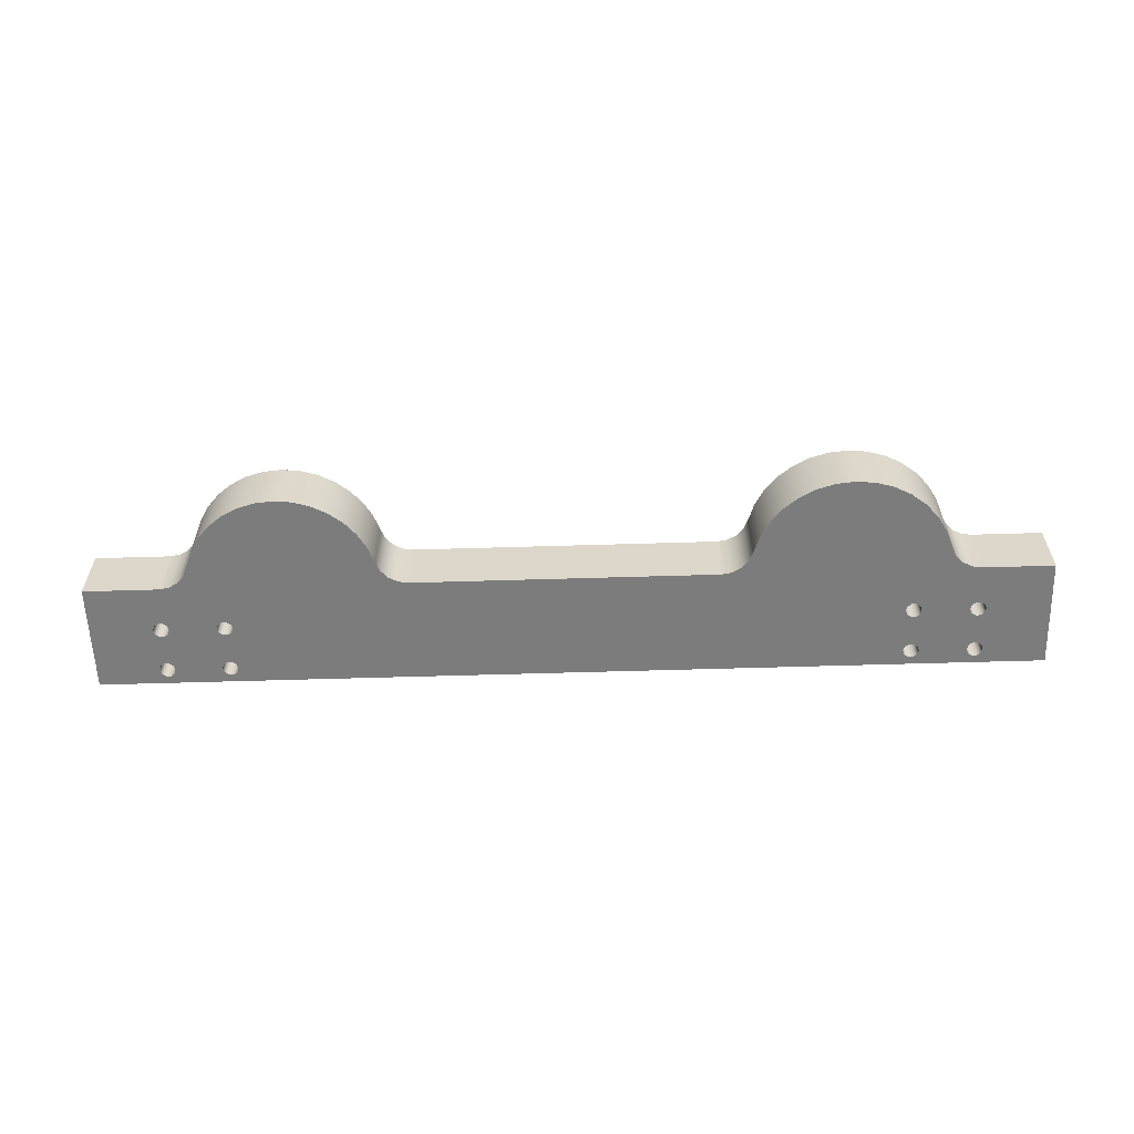
<metadata>
{"format":"obj","ext":"obj","renderer":"f3d","projection":"perspective","resolution":1024,"background":"white","views":[{"elev":-58.8,"azim":1.8,"up":"+Z"}]}
</metadata>
<code>
v 5.1 0.3 0.4
v 5.11 0.2706 0.4
v 5.135 0.2524 0.4
v 5.165 0.2524 0.4
v 5.19 0.2706 0.4
v 5.2 0.3 0.4
v 5.19 0.3294 0.4
v 5.165 0.3476 0.4
v 5.135 0.3476 0.4
v 5.11 0.3294 0.4
v 5.1 0.3 0
v 5.11 0.3294 0
v 5.135 0.3476 0
v 5.165 0.3476 0
v 5.19 0.3294 0
v 5.2 0.3 0
v 5.19 0.2706 0
v 5.165 0.2524 0
v 5.135 0.2524 0
v 5.11 0.2706 0
v 5.1 0.3 0.4
v 5.1 0.3 0
v 5.5 0.3 0.4
v 5.51 0.2706 0.4
v 5.535 0.2524 0.4
v 5.565 0.2524 0.4
v 5.59 0.2706 0.4
v 5.6 0.3 0.4
v 5.59 0.3294 0.4
v 5.565 0.3476 0.4
v 5.535 0.3476 0.4
v 5.51 0.3294 0.4
v 5.5 0.3 0
v 5.51 0.3294 0
v 5.535 0.3476 0
v 5.565 0.3476 0
v 5.59 0.3294 0
v 5.6 0.3 0
v 5.59 0.2706 0
v 5.565 0.2524 0
v 5.535 0.2524 0
v 5.51 0.2706 0
v 5.5 0.3 0.4
v 5.5 0.3 0
v 5.5 0.6 0.4
v 5.51 0.5706 0.4
v 5.535 0.5524 0.4
v 5.565 0.5524 0.4
v 5.59 0.5706 0.4
v 5.6 0.6 0.4
v 5.59 0.6294 0.4
v 5.565 0.6476 0.4
v 5.535 0.6476 0.4
v 5.51 0.6294 0.4
v 5.5 0.6 0
v 5.51 0.6294 0
v 5.535 0.6476 0
v 5.565 0.6476 0
v 5.59 0.6294 0
v 5.6 0.6 0
v 5.59 0.5706 0
v 5.565 0.5524 0
v 5.535 0.5524 0
v 5.51 0.5706 0
v 5.5 0.6 0.4
v 5.5 0.6 0
v 5.1 0.6 0.4
v 5.11 0.5706 0.4
v 5.135 0.5524 0.4
v 5.165 0.5524 0.4
v 5.19 0.5706 0.4
v 5.2 0.6 0.4
v 5.19 0.6294 0.4
v 5.165 0.6476 0.4
v 5.135 0.6476 0.4
v 5.11 0.6294 0.4
v 5.1 0.6 0
v 5.11 0.6294 0
v 5.135 0.6476 0
v 5.165 0.6476 0
v 5.19 0.6294 0
v 5.2 0.6 0
v 5.19 0.5706 0
v 5.165 0.5524 0
v 5.135 0.5524 0
v 5.11 0.5706 0
v 5.1 0.6 0.4
v 5.1 0.6 0
v 0.8 0.3 0.4
v 0.8095 0.2706 0.4
v 0.8345 0.2524 0.4
v 0.8655 0.2524 0.4
v 0.8905 0.2706 0.4
v 0.9 0.3 0.4
v 0.8905 0.3294 0.4
v 0.8655 0.3476 0.4
v 0.8345 0.3476 0.4
v 0.8095 0.3294 0.4
v 0.8 0.3 0
v 0.8095 0.3294 0
v 0.8345 0.3476 0
v 0.8655 0.3476 0
v 0.8905 0.3294 0
v 0.9 0.3 0
v 0.8905 0.2706 0
v 0.8655 0.2524 0
v 0.8345 0.2524 0
v 0.8095 0.2706 0
v 0.8 0.3 0.4
v 0.8 0.3 0
v 0.4 0.3 0.4
v 0.4095 0.2706 0.4
v 0.4345 0.2524 0.4
v 0.4655 0.2524 0.4
v 0.4905 0.2706 0.4
v 0.5 0.3 0.4
v 0.4905 0.3294 0.4
v 0.4655 0.3476 0.4
v 0.4345 0.3476 0.4
v 0.4095 0.3294 0.4
v 0.4 0.3 0
v 0.4095 0.3294 0
v 0.4345 0.3476 0
v 0.4655 0.3476 0
v 0.4905 0.3294 0
v 0.5 0.3 0
v 0.4905 0.2706 0
v 0.4655 0.2524 0
v 0.4345 0.2524 0
v 0.4095 0.2706 0
v 0.4 0.3 0.4
v 0.4 0.3 0
v 0.8 0.6 0.4
v 0.8095 0.5706 0.4
v 0.8345 0.5524 0.4
v 0.8655 0.5524 0.4
v 0.8905 0.5706 0.4
v 0.9 0.6 0.4
v 0.8905 0.6294 0.4
v 0.8655 0.6476 0.4
v 0.8345 0.6476 0.4
v 0.8095 0.6294 0.4
v 0.8 0.6 0
v 0.8095 0.6294 0
v 0.8345 0.6476 0
v 0.8655 0.6476 0
v 0.8905 0.6294 0
v 0.9 0.6 0
v 0.8905 0.5706 0
v 0.8655 0.5524 0
v 0.8345 0.5524 0
v 0.8095 0.5706 0
v 0.8 0.6 0.4
v 0.8 0.6 0
v 0.4 0.6 0.4
v 0.4095 0.5706 0.4
v 0.4345 0.5524 0.4
v 0.4655 0.5524 0.4
v 0.4905 0.5706 0.4
v 0.5 0.6 0.4
v 0.4905 0.6294 0.4
v 0.4655 0.6476 0.4
v 0.4345 0.6476 0.4
v 0.4095 0.6294 0.4
v 0.4 0.6 0
v 0.4095 0.6294 0
v 0.4345 0.6476 0
v 0.4655 0.6476 0
v 0.4905 0.6294 0
v 0.5 0.6 0
v 0.4905 0.5706 0
v 0.4655 0.5524 0
v 0.4345 0.5524 0
v 0.4095 0.5706 0
v 0.4 0.6 0.4
v 0.4 0.6 0
v 5.55 3.331e-16 0
v 6 0 0
v 6 0 0.4
v 5.55 3.331e-16 0.4
v 5.356 -0.1515 0
v 5.383 -0.09101 0
v 5.427 -0.04237 0
v 5.485 -0.01089 0
v 5.55 3.331e-16 0
v 5.55 3.331e-16 0.4
v 5.485 -0.01089 0.4
v 5.427 -0.04237 0.4
v 5.383 -0.09101 0.4
v 5.356 -0.1515 0.4
v 4.144 -0.1515 0
v 4.183 -0.263 0
v 4.243 -0.365 0
v 4.32 -0.454 0
v 4.414 -0.5268 0
v 4.519 -0.5807 0
v 4.632 -0.6138 0
v 4.75 -0.625 0
v 4.868 -0.6138 0
v 4.981 -0.5807 0
v 5.086 -0.5268 0
v 5.18 -0.454 0
v 5.257 -0.365 0
v 5.317 -0.263 0
v 5.356 -0.1515 0
v 5.356 -0.1515 0.4
v 5.317 -0.263 0.4
v 5.257 -0.365 0.4
v 5.18 -0.454 0.4
v 5.086 -0.5268 0.4
v 4.981 -0.5807 0.4
v 4.868 -0.6138 0.4
v 4.75 -0.625 0.4
v 4.632 -0.6138 0.4
v 4.519 -0.5807 0.4
v 4.414 -0.5268 0.4
v 4.32 -0.454 0.4
v 4.243 -0.365 0.4
v 4.183 -0.263 0.4
v 4.144 -0.1515 0.4
v 3.95 6.939e-16 0
v 4.015 -0.01089 0
v 4.073 -0.04237 0
v 4.117 -0.09101 0
v 4.144 -0.1515 0
v 4.144 -0.1515 0.4
v 4.117 -0.09101 0.4
v 4.073 -0.04237 0.4
v 4.015 -0.01089 0.4
v 3.95 6.661e-16 0.4
v 2.025 1.665e-16 0
v 3.95 6.939e-16 0
v 3.95 6.661e-16 0.4
v 2.025 1.11e-16 0.4
v 1.831 -0.15 0
v 1.858 -0.09003 0
v 1.902 -0.04189 0
v 1.96 -0.01076 0
v 2.025 1.665e-16 0
v 2.025 1.11e-16 0.4
v 1.96 -0.01076 0.4
v 1.902 -0.04189 0.4
v 1.858 -0.09003 0.4
v 1.831 -0.15 0.4
v 0.6691 -0.15 0
v 0.7074 -0.2561 0
v 0.7649 -0.3531 0
v 0.8396 -0.4377 0
v 0.9288 -0.5068 0
v 1.029 -0.558 0
v 1.138 -0.5894 0
v 1.25 -0.6 0
v 1.362 -0.5894 0
v 1.471 -0.558 0
v 1.571 -0.5068 0
v 1.66 -0.4377 0
v 1.735 -0.3531 0
v 1.793 -0.2561 0
v 1.831 -0.15 0
v 1.831 -0.15 0.4
v 1.793 -0.2561 0.4
v 1.735 -0.3531 0.4
v 1.66 -0.4377 0.4
v 1.571 -0.5068 0.4
v 1.471 -0.558 0.4
v 1.362 -0.5894 0.4
v 1.25 -0.6 0.4
v 1.138 -0.5894 0.4
v 1.029 -0.558 0.4
v 0.9288 -0.5068 0.4
v 0.8396 -0.4377 0.4
v 0.7649 -0.3531 0.4
v 0.7074 -0.2561 0.4
v 0.6691 -0.15 0.4
v 0.4754 -1.11e-16 0
v 0.5401 -0.01076 0
v 0.5979 -0.04189 0
v 0.6425 -0.09003 0
v 0.6691 -0.15 0
v 0.6691 -0.15 0.4
v 0.6425 -0.09003 0.4
v 0.5979 -0.04189 0.4
v 0.5401 -0.01076 0.4
v 0.4754 -1.11e-16 0.4
v 0 0 0
v 0.4754 -1.11e-16 0
v 0.4754 -1.11e-16 0.4
v 0 0 0.4
v 0 0.7 0
v 0 0 0
v 0 0 0.4
v 0 0.7 0.4
v 6 0.7 0
v 0 0.7 0
v 0 0.7 0.4
v 6 0.7 0.4
v 6 0 0
v 6 0.7 0
v 6 0.7 0.4
v 6 0 0.4
v 0.4 0.6 0.4
v 0.4095 0.6294 0.4
v 0.4345 0.6476 0.4
v 0.4655 0.6476 0.4
v 0.4905 0.6294 0.4
v 0.5 0.6 0.4
v 0.4905 0.5706 0.4
v 0.4655 0.5524 0.4
v 0.4345 0.5524 0.4
v 0.4095 0.5706 0.4
v 0.8 0.6 0.4
v 0.8095 0.6294 0.4
v 0.8345 0.6476 0.4
v 0.8655 0.6476 0.4
v 0.8905 0.6294 0.4
v 0.9 0.6 0.4
v 0.8905 0.5706 0.4
v 0.8655 0.5524 0.4
v 0.8345 0.5524 0.4
v 0.8095 0.5706 0.4
v 0.4 0.3 0.4
v 0.4095 0.3294 0.4
v 0.4345 0.3476 0.4
v 0.4655 0.3476 0.4
v 0.4905 0.3294 0.4
v 0.5 0.3 0.4
v 0.4905 0.2706 0.4
v 0.4655 0.2524 0.4
v 0.4345 0.2524 0.4
v 0.4095 0.2706 0.4
v 0.8 0.3 0.4
v 0.8095 0.3294 0.4
v 0.8345 0.3476 0.4
v 0.8655 0.3476 0.4
v 0.8905 0.3294 0.4
v 0.9 0.3 0.4
v 0.8905 0.2706 0.4
v 0.8655 0.2524 0.4
v 0.8345 0.2524 0.4
v 0.8095 0.2706 0.4
v 5.1 0.6 0.4
v 5.11 0.6294 0.4
v 5.135 0.6476 0.4
v 5.165 0.6476 0.4
v 5.19 0.6294 0.4
v 5.2 0.6 0.4
v 5.19 0.5706 0.4
v 5.165 0.5524 0.4
v 5.135 0.5524 0.4
v 5.11 0.5706 0.4
v 5.5 0.6 0.4
v 5.51 0.6294 0.4
v 5.535 0.6476 0.4
v 5.565 0.6476 0.4
v 5.59 0.6294 0.4
v 5.6 0.6 0.4
v 5.59 0.5706 0.4
v 5.565 0.5524 0.4
v 5.535 0.5524 0.4
v 5.51 0.5706 0.4
v 5.5 0.3 0.4
v 5.51 0.3294 0.4
v 5.535 0.3476 0.4
v 5.565 0.3476 0.4
v 5.59 0.3294 0.4
v 5.6 0.3 0.4
v 5.59 0.2706 0.4
v 5.565 0.2524 0.4
v 5.535 0.2524 0.4
v 5.51 0.2706 0.4
v 5.1 0.3 0.4
v 5.11 0.3294 0.4
v 5.135 0.3476 0.4
v 5.165 0.3476 0.4
v 5.19 0.3294 0.4
v 5.2 0.3 0.4
v 5.19 0.2706 0.4
v 5.165 0.2524 0.4
v 5.135 0.2524 0.4
v 5.11 0.2706 0.4
v 6 0 0.4
v 6 0.7 0.4
v 0 0.7 0.4
v 0 0 0.4
v 0.4754 -1.11e-16 0.4
v 0.5401 -0.01076 0.4
v 0.5979 -0.04189 0.4
v 0.6425 -0.09003 0.4
v 0.6691 -0.15 0.4
v 0.7074 -0.2561 0.4
v 0.7649 -0.3531 0.4
v 0.8396 -0.4377 0.4
v 0.9288 -0.5068 0.4
v 1.029 -0.558 0.4
v 1.138 -0.5894 0.4
v 1.25 -0.6 0.4
v 1.362 -0.5894 0.4
v 1.471 -0.558 0.4
v 1.571 -0.5068 0.4
v 1.66 -0.4377 0.4
v 1.735 -0.3531 0.4
v 1.793 -0.2561 0.4
v 1.831 -0.15 0.4
v 1.858 -0.09003 0.4
v 1.902 -0.04189 0.4
v 1.96 -0.01076 0.4
v 2.025 1.11e-16 0.4
v 3.95 6.661e-16 0.4
v 4.015 -0.01089 0.4
v 4.073 -0.04237 0.4
v 4.117 -0.09101 0.4
v 4.144 -0.1515 0.4
v 4.183 -0.263 0.4
v 4.243 -0.365 0.4
v 4.32 -0.454 0.4
v 4.414 -0.5268 0.4
v 4.519 -0.5807 0.4
v 4.632 -0.6138 0.4
v 4.75 -0.625 0.4
v 4.868 -0.6138 0.4
v 4.981 -0.5807 0.4
v 5.086 -0.5268 0.4
v 5.18 -0.454 0.4
v 5.257 -0.365 0.4
v 5.317 -0.263 0.4
v 5.356 -0.1515 0.4
v 5.383 -0.09101 0.4
v 5.427 -0.04237 0.4
v 5.485 -0.01089 0.4
v 5.55 3.331e-16 0.4
v 0.4 0.6 0
v 0.4095 0.5706 0
v 0.4345 0.5524 0
v 0.4655 0.5524 0
v 0.4905 0.5706 0
v 0.5 0.6 0
v 0.4905 0.6294 0
v 0.4655 0.6476 0
v 0.4345 0.6476 0
v 0.4095 0.6294 0
v 0.8 0.6 0
v 0.8095 0.5706 0
v 0.8345 0.5524 0
v 0.8655 0.5524 0
v 0.8905 0.5706 0
v 0.9 0.6 0
v 0.8905 0.6294 0
v 0.8655 0.6476 0
v 0.8345 0.6476 0
v 0.8095 0.6294 0
v 0.4 0.3 0
v 0.4095 0.2706 0
v 0.4345 0.2524 0
v 0.4655 0.2524 0
v 0.4905 0.2706 0
v 0.5 0.3 0
v 0.4905 0.3294 0
v 0.4655 0.3476 0
v 0.4345 0.3476 0
v 0.4095 0.3294 0
v 0.8 0.3 0
v 0.8095 0.2706 0
v 0.8345 0.2524 0
v 0.8655 0.2524 0
v 0.8905 0.2706 0
v 0.9 0.3 0
v 0.8905 0.3294 0
v 0.8655 0.3476 0
v 0.8345 0.3476 0
v 0.8095 0.3294 0
v 5.1 0.6 0
v 5.11 0.5706 0
v 5.135 0.5524 0
v 5.165 0.5524 0
v 5.19 0.5706 0
v 5.2 0.6 0
v 5.19 0.6294 0
v 5.165 0.6476 0
v 5.135 0.6476 0
v 5.11 0.6294 0
v 5.5 0.6 0
v 5.51 0.5706 0
v 5.535 0.5524 0
v 5.565 0.5524 0
v 5.59 0.5706 0
v 5.6 0.6 0
v 5.59 0.6294 0
v 5.565 0.6476 0
v 5.535 0.6476 0
v 5.51 0.6294 0
v 5.5 0.3 0
v 5.51 0.2706 0
v 5.535 0.2524 0
v 5.565 0.2524 0
v 5.59 0.2706 0
v 5.6 0.3 0
v 5.59 0.3294 0
v 5.565 0.3476 0
v 5.535 0.3476 0
v 5.51 0.3294 0
v 5.1 0.3 0
v 5.11 0.2706 0
v 5.135 0.2524 0
v 5.165 0.2524 0
v 5.19 0.2706 0
v 5.2 0.3 0
v 5.19 0.3294 0
v 5.165 0.3476 0
v 5.135 0.3476 0
v 5.11 0.3294 0
v 6 0.7 0
v 6 0 0
v 5.55 3.331e-16 0
v 5.485 -0.01089 0
v 5.427 -0.04237 0
v 5.383 -0.09101 0
v 5.356 -0.1515 0
v 5.317 -0.263 0
v 5.257 -0.365 0
v 5.18 -0.454 0
v 5.086 -0.5268 0
v 4.981 -0.5807 0
v 4.868 -0.6138 0
v 4.75 -0.625 0
v 4.632 -0.6138 0
v 4.519 -0.5807 0
v 4.414 -0.5268 0
v 4.32 -0.454 0
v 4.243 -0.365 0
v 4.183 -0.263 0
v 4.144 -0.1515 0
v 4.117 -0.09101 0
v 4.073 -0.04237 0
v 4.015 -0.01089 0
v 3.95 6.939e-16 0
v 2.025 1.665e-16 0
v 1.96 -0.01076 0
v 1.902 -0.04189 0
v 1.858 -0.09003 0
v 1.831 -0.15 0
v 1.793 -0.2561 0
v 1.735 -0.3531 0
v 1.66 -0.4377 0
v 1.571 -0.5068 0
v 1.471 -0.558 0
v 1.362 -0.5894 0
v 1.25 -0.6 0
v 1.138 -0.5894 0
v 1.029 -0.558 0
v 0.9288 -0.5068 0
v 0.8396 -0.4377 0
v 0.7649 -0.3531 0
v 0.7074 -0.2561 0
v 0.6691 -0.15 0
v 0.6425 -0.09003 0
v 0.5979 -0.04189 0
v 0.5401 -0.01076 0
v 0.4754 -1.11e-16 0
v 0 0 0
v 0 0.7 0
g 3d280336-e308-11ea-8e8f-54bf646e7e1f
f 2 20 1
f 1 20 22
f 21 11 10
f 10 11 12
f 10 12 13
f 2 3 20
f 20 3 19
f 19 3 4
f 19 4 18
f 18 4 5
f 18 5 17
f 17 5 6
f 17 6 16
f 16 6 7
f 16 7 15
f 15 7 8
f 15 8 14
f 14 8 9
f 14 9 13
f 13 9 10
g 3d34fade-e308-11ea-ac2f-54bf646e7e1f
f 24 42 23
f 23 42 44
f 43 33 32
f 32 33 34
f 32 34 35
f 24 25 42
f 42 25 41
f 41 25 26
f 41 26 40
f 40 26 27
f 40 27 39
f 39 27 28
f 39 28 38
f 38 28 29
f 38 29 37
f 37 29 30
f 37 30 36
f 36 30 31
f 36 31 35
f 35 31 32
g 3d42dcca-e308-11ea-9944-54bf646e7e1f
f 46 64 45
f 45 64 66
f 65 55 54
f 54 55 56
f 54 56 57
f 46 47 64
f 64 47 63
f 63 47 48
f 63 48 62
f 62 48 49
f 62 49 61
f 61 49 50
f 61 50 60
f 60 50 51
f 60 51 59
f 59 51 52
f 59 52 58
f 58 52 53
f 58 53 57
f 57 53 54
g 3d546812-e308-11ea-9bdf-54bf646e7e1f
f 68 86 67
f 67 86 88
f 87 77 76
f 76 77 78
f 76 78 79
f 68 69 86
f 86 69 85
f 85 69 70
f 85 70 84
f 84 70 71
f 84 71 83
f 83 71 72
f 83 72 82
f 82 72 73
f 82 73 81
f 81 73 74
f 81 74 80
f 80 74 75
f 80 75 79
f 79 75 76
g 3d69eac8-e308-11ea-8f40-54bf646e7e1f
f 90 108 89
f 89 108 110
f 109 99 98
f 98 99 100
f 98 100 101
f 90 91 108
f 108 91 107
f 107 91 92
f 107 92 106
f 106 92 93
f 106 93 105
f 105 93 94
f 105 94 104
f 104 94 95
f 104 95 103
f 103 95 96
f 103 96 102
f 102 96 97
f 102 97 101
f 101 97 98
g 3d7868f6-e308-11ea-828f-54bf646e7e1f
f 112 130 111
f 111 130 132
f 131 121 120
f 120 121 122
f 120 122 123
f 112 113 130
f 130 113 129
f 129 113 114
f 129 114 128
f 128 114 115
f 128 115 127
f 127 115 116
f 127 116 126
f 126 116 117
f 126 117 125
f 125 117 118
f 125 118 124
f 124 118 119
f 124 119 123
f 123 119 120
g 3d84c474-e308-11ea-af76-54bf646e7e1f
f 134 152 133
f 133 152 154
f 153 143 142
f 142 143 144
f 142 144 145
f 134 135 152
f 152 135 151
f 151 135 136
f 151 136 150
f 150 136 137
f 150 137 149
f 149 137 138
f 149 138 148
f 148 138 139
f 148 139 147
f 147 139 140
f 147 140 146
f 146 140 141
f 146 141 145
f 145 141 142
g 3d91bc00-e308-11ea-8064-54bf646e7e1f
f 156 174 155
f 155 174 176
f 175 165 164
f 164 165 166
f 164 166 167
f 156 157 174
f 174 157 173
f 173 157 158
f 173 158 172
f 172 158 159
f 172 159 171
f 171 159 160
f 171 160 170
f 170 160 161
f 170 161 169
f 169 161 162
f 169 162 168
f 168 162 163
f 168 163 167
f 167 163 164
g 3da542c2-e308-11ea-8758-54bf646e7e1f
f 177 178 180
f 180 178 179
g 3ddd8dfa-e308-11ea-bc20-54bf646e7e1f
f 190 181 189
f 189 181 182
f 189 182 188
f 188 182 183
f 188 183 187
f 187 183 184
f 187 184 186
f 186 184 185
g 3deca824-e308-11ea-98a4-54bf646e7e1f
f 220 191 219
f 219 191 192
f 219 192 218
f 218 192 193
f 218 193 217
f 217 193 194
f 217 194 216
f 216 194 195
f 216 195 215
f 215 195 196
f 215 196 214
f 214 196 197
f 214 197 213
f 213 197 198
f 213 198 212
f 212 198 199
f 212 199 211
f 211 199 200
f 211 200 210
f 210 200 201
f 210 201 209
f 209 201 202
f 209 202 208
f 208 202 203
f 208 203 207
f 207 203 204
f 207 204 206
f 206 204 205
g 3df9c6c8-e308-11ea-8126-54bf646e7e1f
f 230 221 229
f 229 221 222
f 229 222 228
f 228 222 223
f 228 223 227
f 227 223 224
f 227 224 226
f 226 224 225
g 3e0781d2-e308-11ea-aad6-54bf646e7e1f
f 231 232 234
f 234 232 233
g 3e175f38-e308-11ea-af47-54bf646e7e1f
f 244 235 243
f 243 235 236
f 243 236 242
f 242 236 237
f 242 237 241
f 241 237 238
f 241 238 240
f 240 238 239
g 3e2bf776-e308-11ea-8684-54bf646e7e1f
f 274 245 273
f 273 245 246
f 273 246 272
f 272 246 247
f 272 247 271
f 271 247 248
f 271 248 270
f 270 248 249
f 270 249 269
f 269 249 250
f 269 250 268
f 268 250 251
f 268 251 267
f 267 251 252
f 267 252 266
f 266 252 253
f 266 253 265
f 265 253 254
f 265 254 264
f 264 254 255
f 264 255 263
f 263 255 256
f 263 256 262
f 262 256 257
f 262 257 261
f 261 257 258
f 261 258 260
f 260 258 259
g 3e3a27e6-e308-11ea-bf6f-54bf646e7e1f
f 284 275 283
f 283 275 276
f 283 276 282
f 282 276 277
f 282 277 281
f 281 277 278
f 281 278 280
f 280 278 279
g 3e474680-e308-11ea-9ece-54bf646e7e1f
f 285 286 288
f 288 286 287
g 3e554f5e-e308-11ea-bf28-54bf646e7e1f
f 289 290 292
f 292 290 291
g 3e6ad23a-e308-11ea-8d2f-54bf646e7e1f
f 293 294 296
f 296 294 295
g 3ea36aee-e308-11ea-9714-54bf646e7e1f
f 297 298 300
f 300 298 299
g 3eb62e92-e308-11ea-be5e-54bf646e7e1f
f 310 301 383
f 383 301 302
f 383 302 303
f 303 304 383
f 383 304 313
f 383 313 314
f 313 304 312
f 312 304 305
f 312 305 311
f 311 305 306
f 311 306 320
f 320 306 307
f 320 307 319
f 319 307 308
f 319 308 333
f 333 308 324
f 333 324 332
f 332 324 325
f 332 325 331
f 331 325 326
f 331 326 340
f 340 326 327
f 340 327 339
f 339 327 328
f 339 328 385
f 385 328 329
f 385 329 384
f 384 329 330
f 384 330 321
f 308 309 324
f 324 309 323
f 323 309 383
f 323 383 322
f 322 383 321
f 321 383 384
f 309 310 383
f 315 342 314
f 314 342 343
f 314 343 383
f 383 343 382
f 382 343 344
f 382 344 353
f 353 344 352
f 352 344 345
f 352 345 351
f 351 345 346
f 351 346 360
f 360 346 347
f 360 347 359
f 359 347 348
f 359 348 363
f 363 348 374
f 363 374 362
f 362 374 375
f 362 375 361
f 361 375 376
f 361 376 370
f 370 376 377
f 370 377 369
f 369 377 378
f 369 378 430
f 430 378 429
f 429 378 379
f 429 379 428
f 428 379 410
f 428 410 427
f 427 410 411
f 427 411 426
f 426 411 412
f 426 412 425
f 425 412 413
f 425 413 424
f 424 413 414
f 424 414 423
f 423 414 415
f 423 415 422
f 422 415 416
f 422 416 421
f 421 416 417
f 421 417 420
f 420 417 418
f 420 418 419
f 342 315 341
f 341 315 316
f 341 316 350
f 350 316 317
f 350 317 408
f 408 317 407
f 407 317 335
f 407 335 336
f 317 318 335
f 335 318 334
f 334 318 319
f 334 319 333
f 336 337 407
f 407 337 338
f 407 338 406
f 406 338 405
f 405 338 387
f 405 387 404
f 404 387 388
f 404 388 403
f 403 388 389
f 403 389 402
f 402 389 390
f 402 390 401
f 401 390 391
f 401 391 400
f 400 391 392
f 400 392 399
f 399 392 393
f 399 393 398
f 398 393 394
f 398 394 397
f 397 394 395
f 397 395 396
f 387 338 386
f 386 338 339
f 386 339 385
f 348 349 374
f 374 349 373
f 373 349 372
f 372 349 350
f 372 350 408
f 353 354 382
f 382 354 355
f 382 355 356
f 356 357 382
f 382 357 358
f 382 358 364
f 364 358 359
f 364 359 363
f 364 365 382
f 382 365 366
f 382 366 381
f 381 366 367
f 381 367 368
f 381 368 430
f 430 368 369
f 380 371 408
f 408 371 372
f 380 408 379
f 379 408 409
f 379 409 410
g 3ec4108a-e308-11ea-ae66-54bf646e7e1f
f 440 431 560
f 560 431 432
f 560 432 433
f 560 433 459
f 459 433 434
f 459 434 458
f 458 434 443
f 458 443 469
f 469 443 444
f 469 444 468
f 468 444 467
f 467 444 445
f 467 445 536
f 536 445 535
f 535 445 472
f 535 472 510
f 510 472 473
f 510 473 509
f 509 473 474
f 509 474 508
f 508 474 483
f 508 483 499
f 499 483 484
f 499 484 498
f 498 484 511
f 498 511 497
f 497 511 496
f 496 511 512
f 496 512 495
f 495 512 494
f 494 512 513
f 494 513 493
f 493 513 504
f 493 504 492
f 492 504 505
f 492 505 491
f 491 505 506
f 491 506 500
f 500 506 507
f 500 507 499
f 499 507 508
f 443 434 442
f 442 434 435
f 442 435 441
f 441 435 436
f 441 436 450
f 450 436 437
f 450 437 449
f 449 437 438
f 449 438 560
f 560 438 439
f 560 439 440
f 472 445 471
f 471 445 446
f 471 446 480
f 480 446 447
f 480 447 479
f 479 447 448
f 479 448 511
f 511 448 560
f 560 448 449
f 452 559 451
f 451 559 560
f 451 560 460
f 460 560 459
f 452 453 559
f 559 453 558
f 558 453 454
f 558 454 463
f 463 454 462
f 462 454 455
f 462 455 461
f 461 455 456
f 461 456 470
f 470 456 457
f 470 457 469
f 469 457 458
f 558 463 557
f 557 463 464
f 557 464 556
f 556 464 538
f 556 538 555
f 555 538 539
f 555 539 554
f 554 539 540
f 554 540 553
f 553 540 541
f 553 541 552
f 552 541 542
f 552 542 551
f 551 542 543
f 551 543 550
f 550 543 544
f 550 544 549
f 549 544 545
f 549 545 548
f 548 545 546
f 548 546 547
f 465 536 464
f 464 536 537
f 464 537 538
f 465 466 536
f 536 466 467
f 483 474 482
f 482 474 475
f 482 475 481
f 481 475 476
f 481 476 490
f 490 476 477
f 490 477 489
f 489 477 478
f 489 478 511
f 511 478 479
f 484 485 511
f 511 485 486
f 511 486 487
f 487 488 511
f 511 488 489
f 510 501 535
f 535 501 502
f 535 502 503
f 504 514 503
f 503 514 515
f 503 515 533
f 533 515 532
f 532 515 516
f 532 516 531
f 531 516 517
f 531 517 530
f 530 517 518
f 530 518 529
f 529 518 519
f 529 519 528
f 528 519 520
f 528 520 527
f 527 520 521
f 527 521 526
f 526 521 522
f 526 522 525
f 525 522 523
f 525 523 524
f 513 514 504
f 533 534 503
f 503 534 535

</code>
